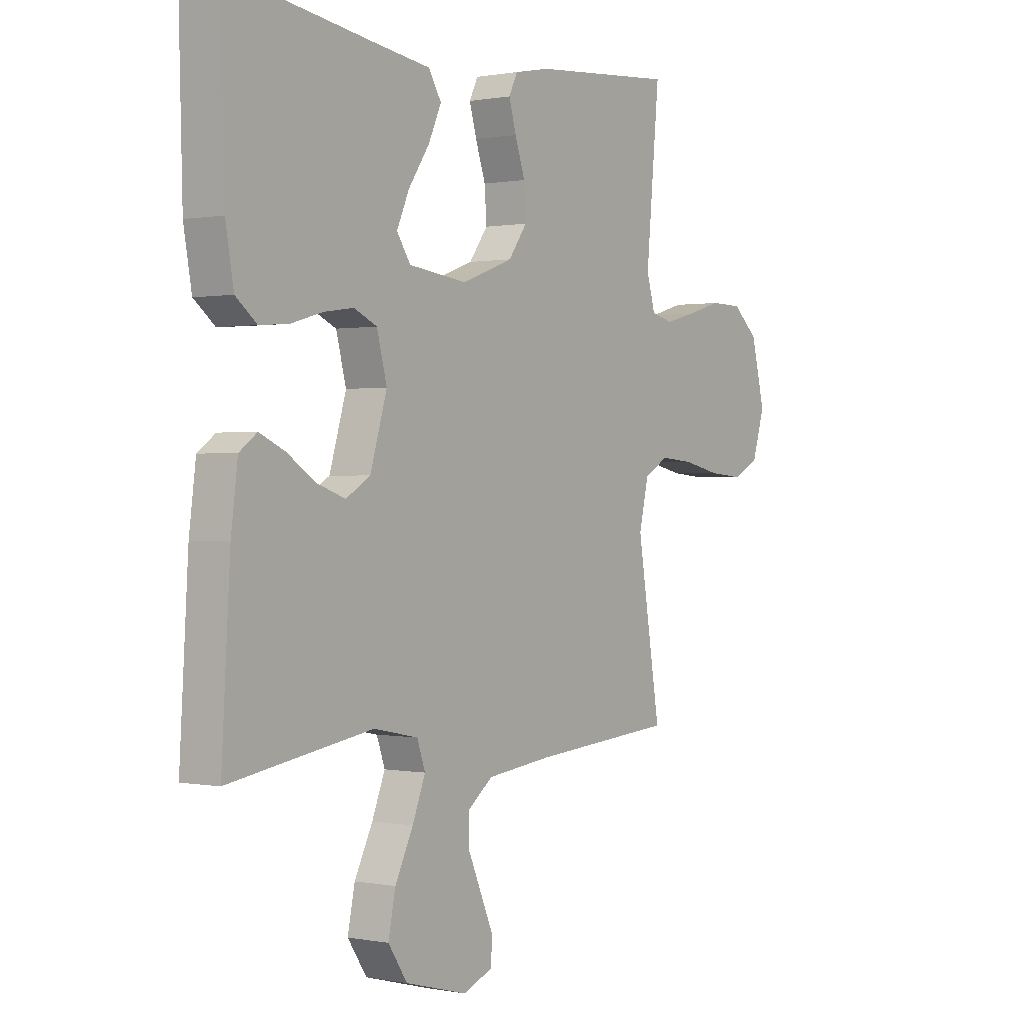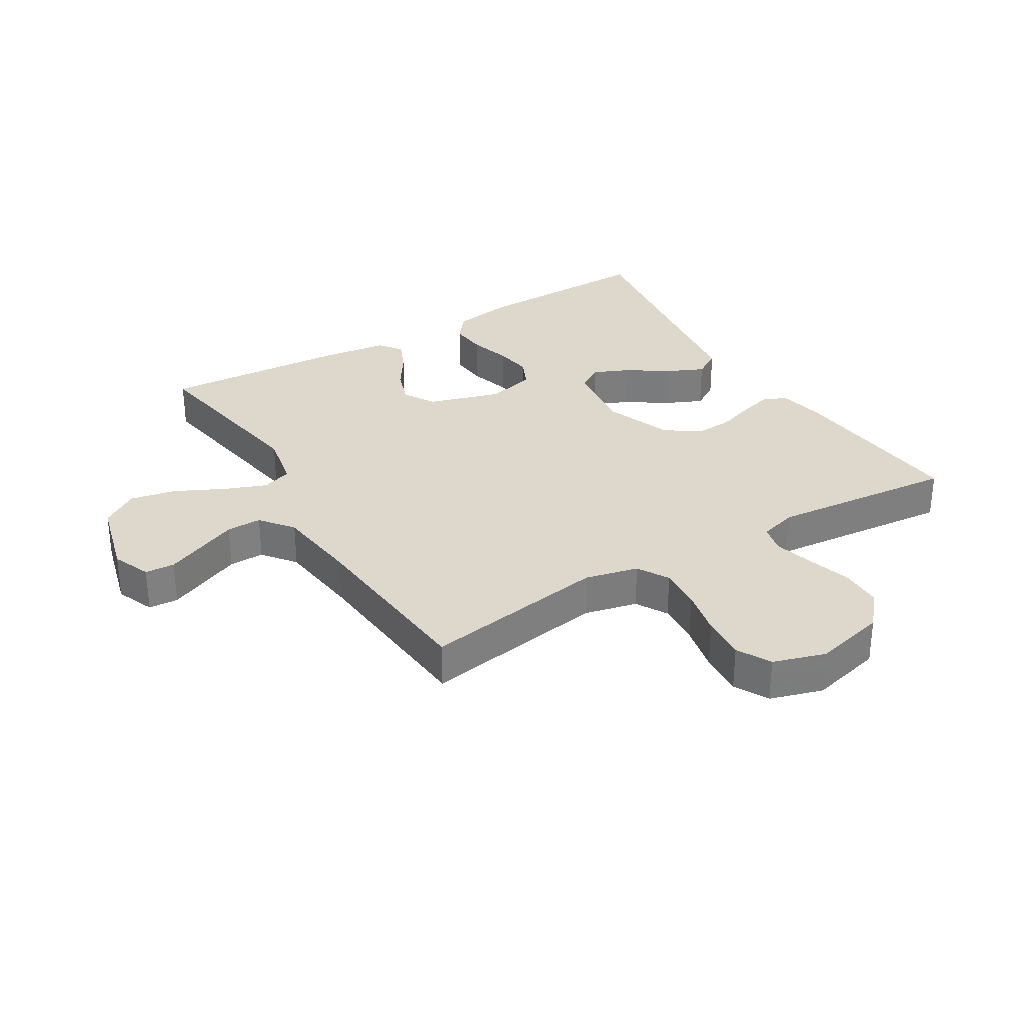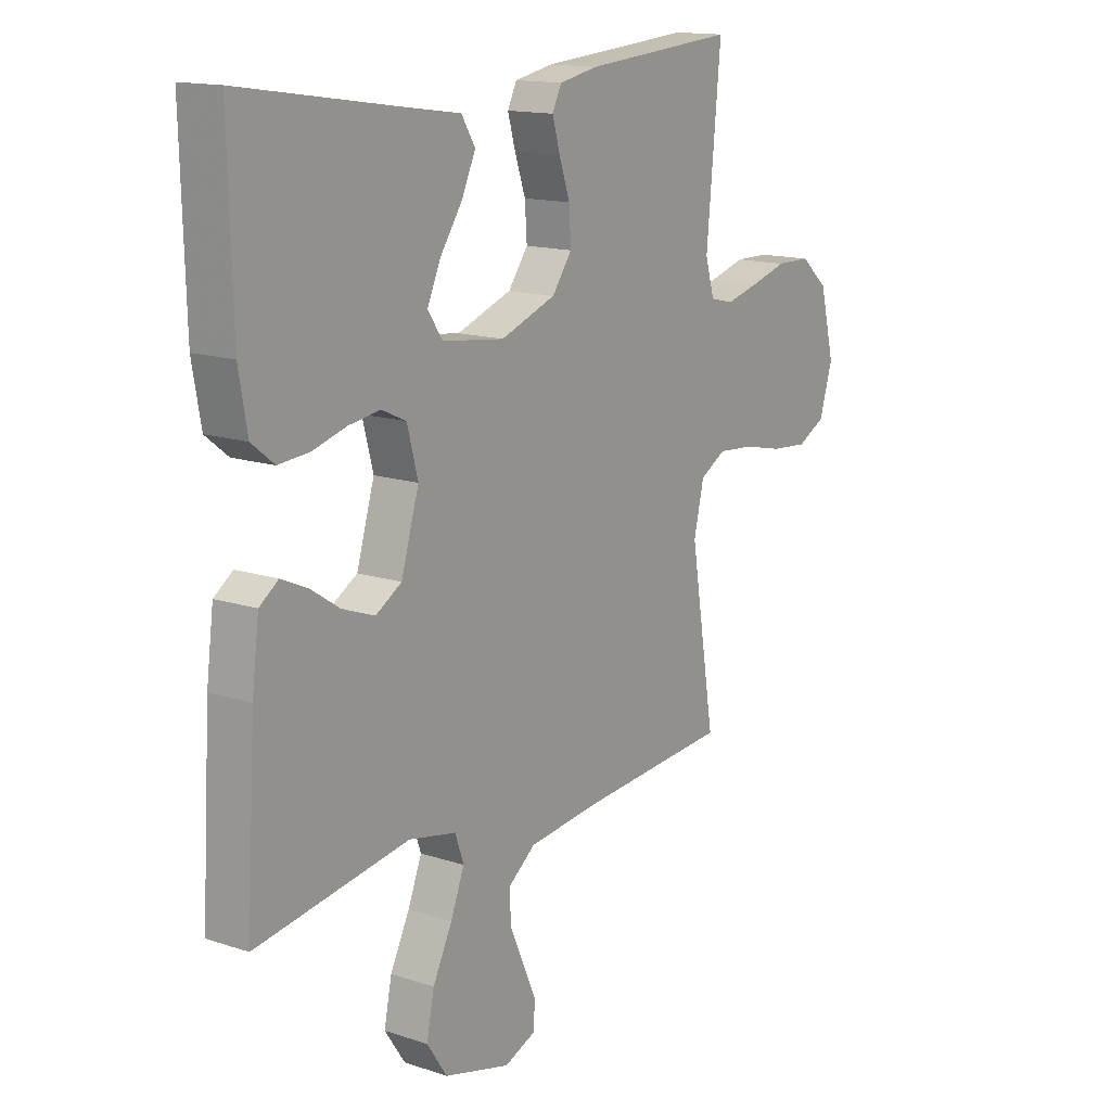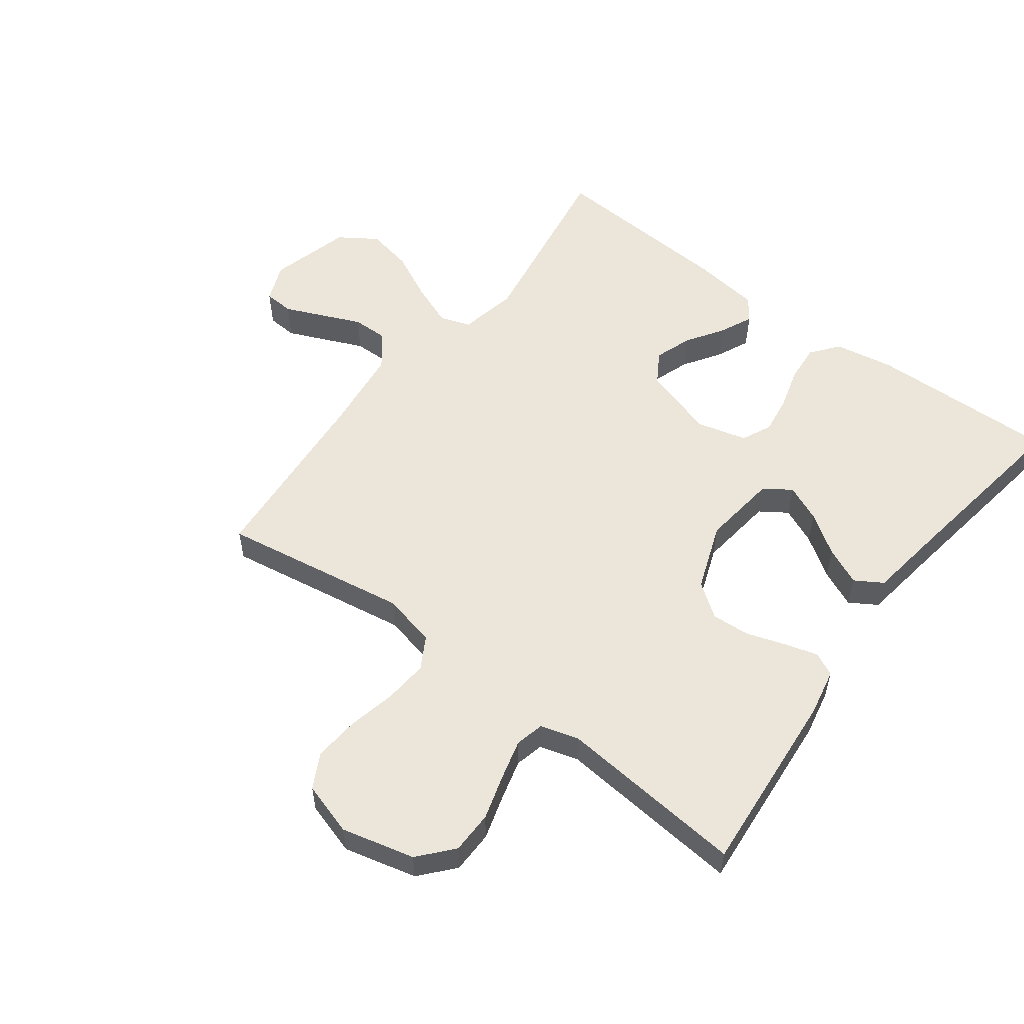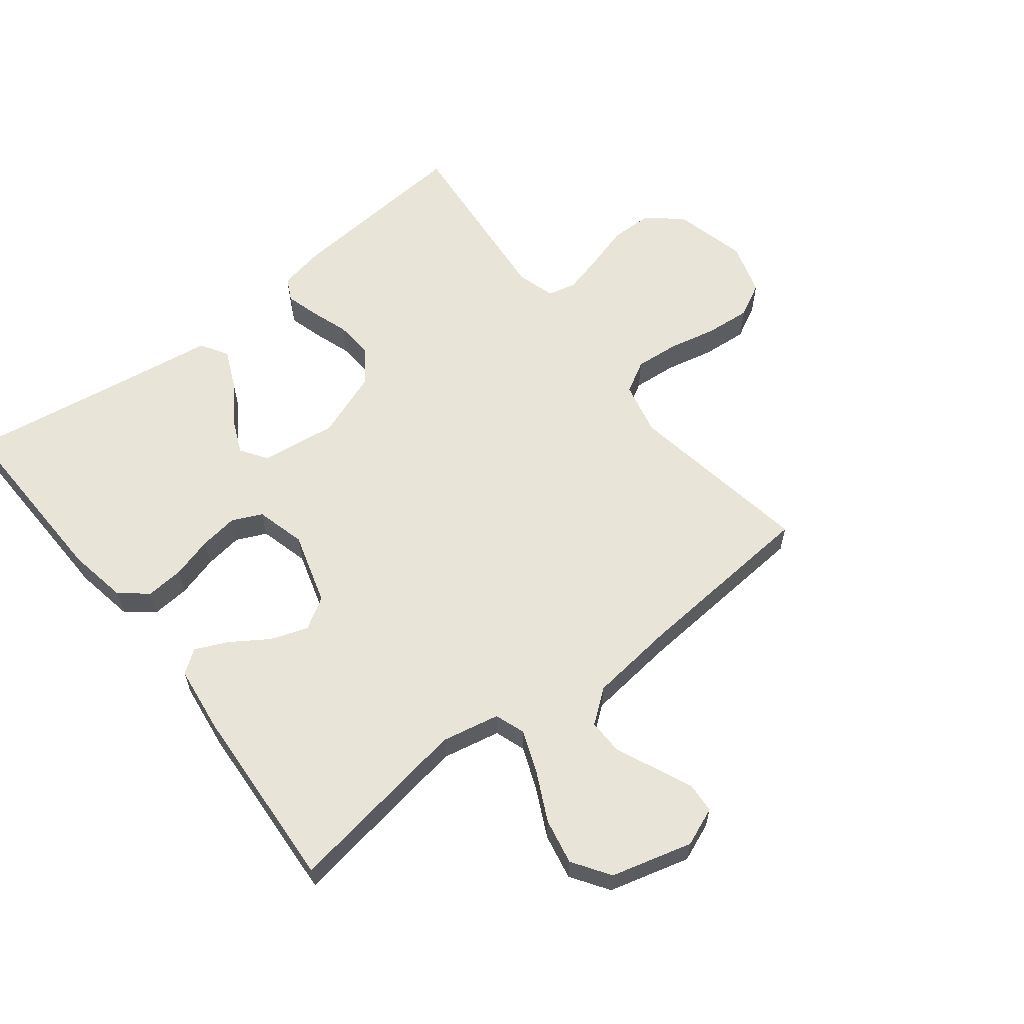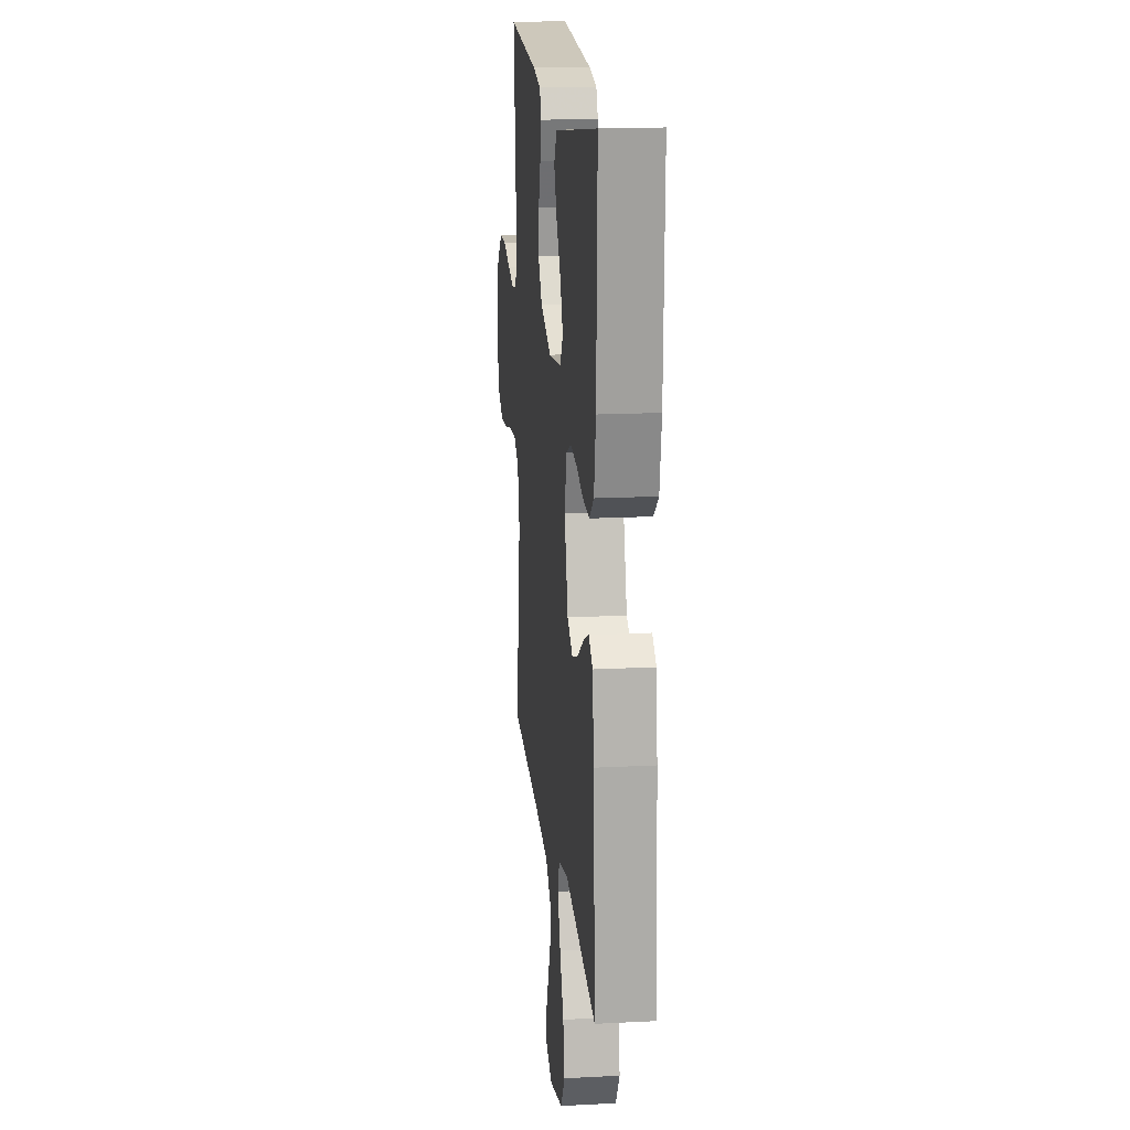
<metadata>
{"format":"obj","ext":"obj","renderer":"f3d","projection":"perspective","resolution":1024,"background":"white","views":[{"elev":0.4,"azim":125.6,"up":"+Z"},{"elev":31.3,"azim":-121.2,"up":"+Y"},{"elev":14.6,"azim":125.6,"up":"+Z"},{"elev":55.2,"azim":-53.0,"up":"+Y"},{"elev":60.5,"azim":142.0,"up":"+Y"},{"elev":17.2,"azim":84.1,"up":"+Z"}]}
</metadata>
<code>
v 0.5 0.07 -0.5
v 0.2 0.07 -0.452
v 0.107 0.07 -0.471
v 0.09 0.07 -0.52
v 0.117 0.07 -0.589
v 0.155 0.07 -0.666
v 0.17 0.07 -0.74
v 0.13 0.07 -0.8
v 0 0.07 -0.835
v -0.062 0.07 -0.81
v -0.065 0.07 -0.762
v -0.039 0.07 -0.702
v -0.011 0.07 -0.638
v -0.01 0.07 -0.581
v -0.063 0.07 -0.54
v -0.2 0.07 -0.524
v -0.5 0.07 -0.5
v -0.451 0.07 -0.2
v -0.471 0.07 -0.114
v -0.522 0.07 -0.085
v -0.593 0.07 -0.091
v -0.67 0.07 -0.108
v -0.743 0.07 -0.114
v -0.798 0.07 -0.085
v -0.824 0.07 0
v -0.795 0.07 0.117
v -0.741 0.07 0.164
v -0.673 0.07 0.165
v -0.601 0.07 0.144
v -0.536 0.07 0.127
v -0.49 0.07 0.138
v -0.472 0.07 0.2
v -0.5 0.07 0.5
v -0.2 0.07 0.475
v -0.125 0.07 0.46
v -0.107 0.07 0.423
v -0.122 0.07 0.37
v -0.143 0.07 0.308
v -0.147 0.07 0.246
v -0.108 0.07 0.192
v 0 0.07 0.152
v 0.122 0.07 0.167
v 0.151 0.07 0.21
v 0.125 0.07 0.269
v 0.081 0.07 0.334
v 0.054 0.07 0.394
v 0.081 0.07 0.438
v 0.2 0.07 0.455
v 0.5 0.07 0.5
v 0.492 0.07 0.2
v 0.475 0.07 0.104
v 0.431 0.07 0.069
v 0.37 0.07 0.074
v 0.304 0.07 0.093
v 0.242 0.07 0.102
v 0.194 0.07 0.08
v 0.173 0.07 0
v 0.208 0.07 -0.117
v 0.259 0.07 -0.148
v 0.319 0.07 -0.127
v 0.378 0.07 -0.088
v 0.431 0.07 -0.064
v 0.468 0.07 -0.091
v 0.482 0.07 -0.2
v 0.5 0 -0.5
v 0.2 0 -0.452
v 0.107 0 -0.471
v 0.09 0 -0.52
v 0.117 0 -0.589
v 0.155 0 -0.666
v 0.17 0 -0.74
v 0.13 0 -0.8
v 0 0 -0.835
v -0.062 0 -0.81
v -0.065 0 -0.762
v -0.039 0 -0.702
v -0.011 0 -0.638
v -0.01 0 -0.581
v -0.063 0 -0.54
v -0.2 0 -0.524
v -0.5 0 -0.5
v -0.451 0 -0.2
v -0.471 0 -0.114
v -0.522 0 -0.085
v -0.593 0 -0.091
v -0.67 0 -0.108
v -0.743 0 -0.114
v -0.798 0 -0.085
v -0.824 0 0
v -0.795 0 0.117
v -0.741 0 0.164
v -0.673 0 0.165
v -0.601 0 0.144
v -0.536 0 0.127
v -0.49 0 0.138
v -0.472 0 0.2
v -0.5 0 0.5
v -0.2 0 0.475
v -0.125 0 0.46
v -0.107 0 0.423
v -0.122 0 0.37
v -0.143 0 0.308
v -0.147 0 0.246
v -0.108 0 0.192
v 0 0 0.152
v 0.122 0 0.167
v 0.151 0 0.21
v 0.125 0 0.269
v 0.081 0 0.334
v 0.054 0 0.394
v 0.081 0 0.438
v 0.2 0 0.455
v 0.5 0 0.5
v 0.492 0 0.2
v 0.475 0 0.104
v 0.431 0 0.069
v 0.37 0 0.074
v 0.304 0 0.093
v 0.242 0 0.102
v 0.194 0 0.08
v 0.173 0 0
v 0.208 0 -0.117
v 0.259 0 -0.148
v 0.319 0 -0.127
v 0.378 0 -0.088
v 0.431 0 -0.064
v 0.468 0 -0.091
v 0.482 0 -0.2
f 63 64 1 2
f 60 61 62 63
f 59 60 63 2
f 58 59 2 3
f 57 58 3 4
f 51 52 53 54
f 51 54 55
f 48 49 50 51
f 48 51 55
f 47 48 55 56
f 44 45 46 47
f 43 44 47
f 35 36 37 38
f 33 34 35 38
f 32 33 38 39
f 31 32 39 40
f 26 27 28 29
f 26 29 30
f 25 26 30
f 21 22 23 24
f 20 21 24 25
f 16 17 18
f 15 16 18 19
f 14 15 19
f 10 11 12 13
f 8 9 10 13
f 8 13 14
f 5 6 7 8
f 4 5 8 14
f 57 4 14 19
f 43 47 56
f 42 43 56 57
f 41 42 57 19
f 20 25 30 31
f 31 40 41
f 19 20 31 41
f 66 65 128 127
f 127 126 125 124
f 66 127 124 123
f 67 66 123 122
f 68 67 122 121
f 118 117 116 115
f 119 118 115
f 115 114 113 112
f 119 115 112
f 120 119 112 111
f 111 110 109 108
f 111 108 107
f 102 101 100 99
f 102 99 98 97
f 103 102 97 96
f 104 103 96 95
f 93 92 91 90
f 94 93 90
f 94 90 89
f 88 87 86 85
f 89 88 85 84
f 82 81 80
f 83 82 80 79
f 83 79 78
f 77 76 75 74
f 77 74 73 72
f 78 77 72
f 72 71 70 69
f 78 72 69 68
f 83 78 68 121
f 120 111 107
f 121 120 107 106
f 83 121 106 105
f 95 94 89 84
f 105 104 95
f 105 95 84 83
f 1 65 66 2
f 2 66 67 3
f 3 67 68 4
f 4 68 69 5
f 5 69 70 6
f 6 70 71 7
f 7 71 72 8
f 8 72 73 9
f 9 73 74 10
f 10 74 75 11
f 11 75 76 12
f 12 76 77 13
f 13 77 78 14
f 14 78 79 15
f 15 79 80 16
f 16 80 81 17
f 17 81 82 18
f 18 82 83 19
f 19 83 84 20
f 20 84 85 21
f 21 85 86 22
f 22 86 87 23
f 23 87 88 24
f 24 88 89 25
f 25 89 90 26
f 26 90 91 27
f 27 91 92 28
f 28 92 93 29
f 29 93 94 30
f 30 94 95 31
f 31 95 96 32
f 32 96 97 33
f 33 97 98 34
f 34 98 99 35
f 35 99 100 36
f 36 100 101 37
f 37 101 102 38
f 38 102 103 39
f 39 103 104 40
f 40 104 105 41
f 41 105 106 42
f 42 106 107 43
f 43 107 108 44
f 44 108 109 45
f 45 109 110 46
f 46 110 111 47
f 47 111 112 48
f 48 112 113 49
f 49 113 114 50
f 50 114 115 51
f 51 115 116 52
f 52 116 117 53
f 53 117 118 54
f 54 118 119 55
f 55 119 120 56
f 56 120 121 57
f 57 121 122 58
f 58 122 123 59
f 59 123 124 60
f 60 124 125 61
f 61 125 126 62
f 62 126 127 63
f 63 127 128 64
f 64 128 65 1

</code>
